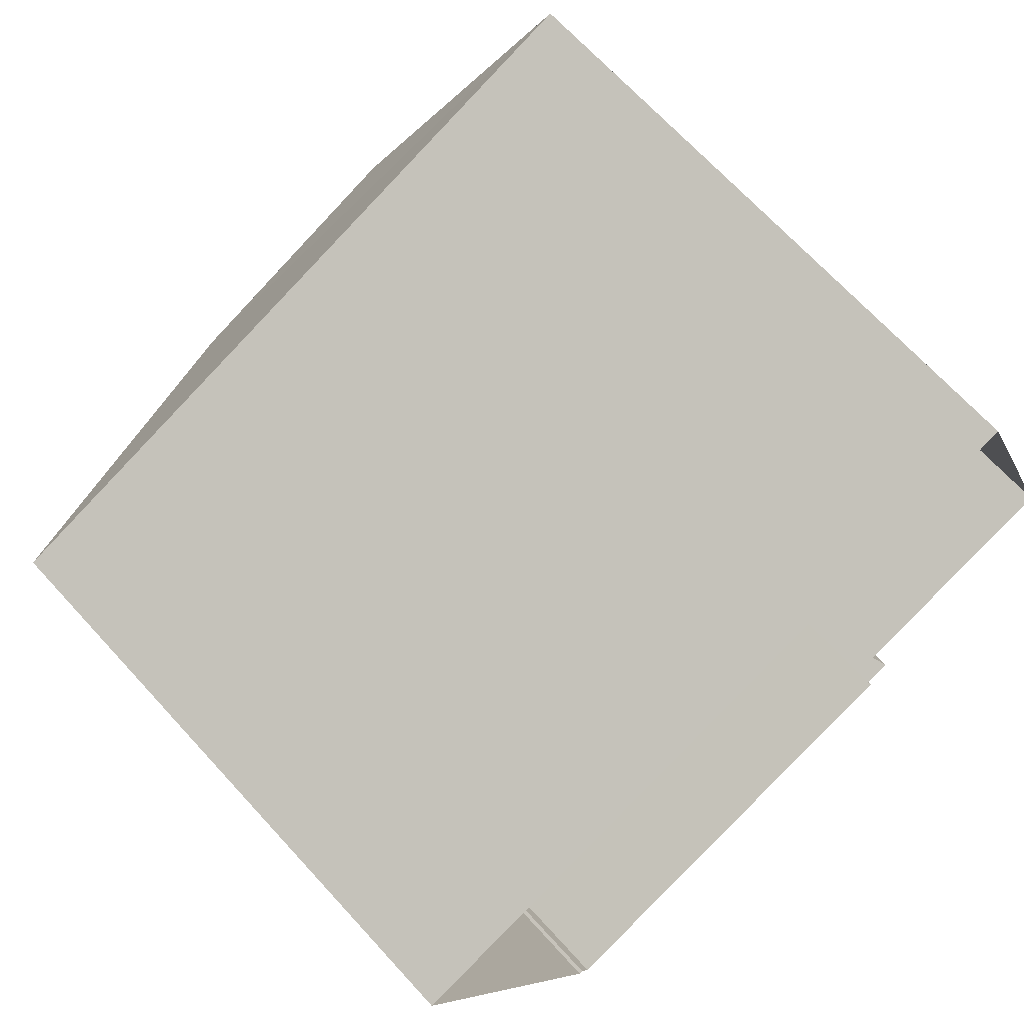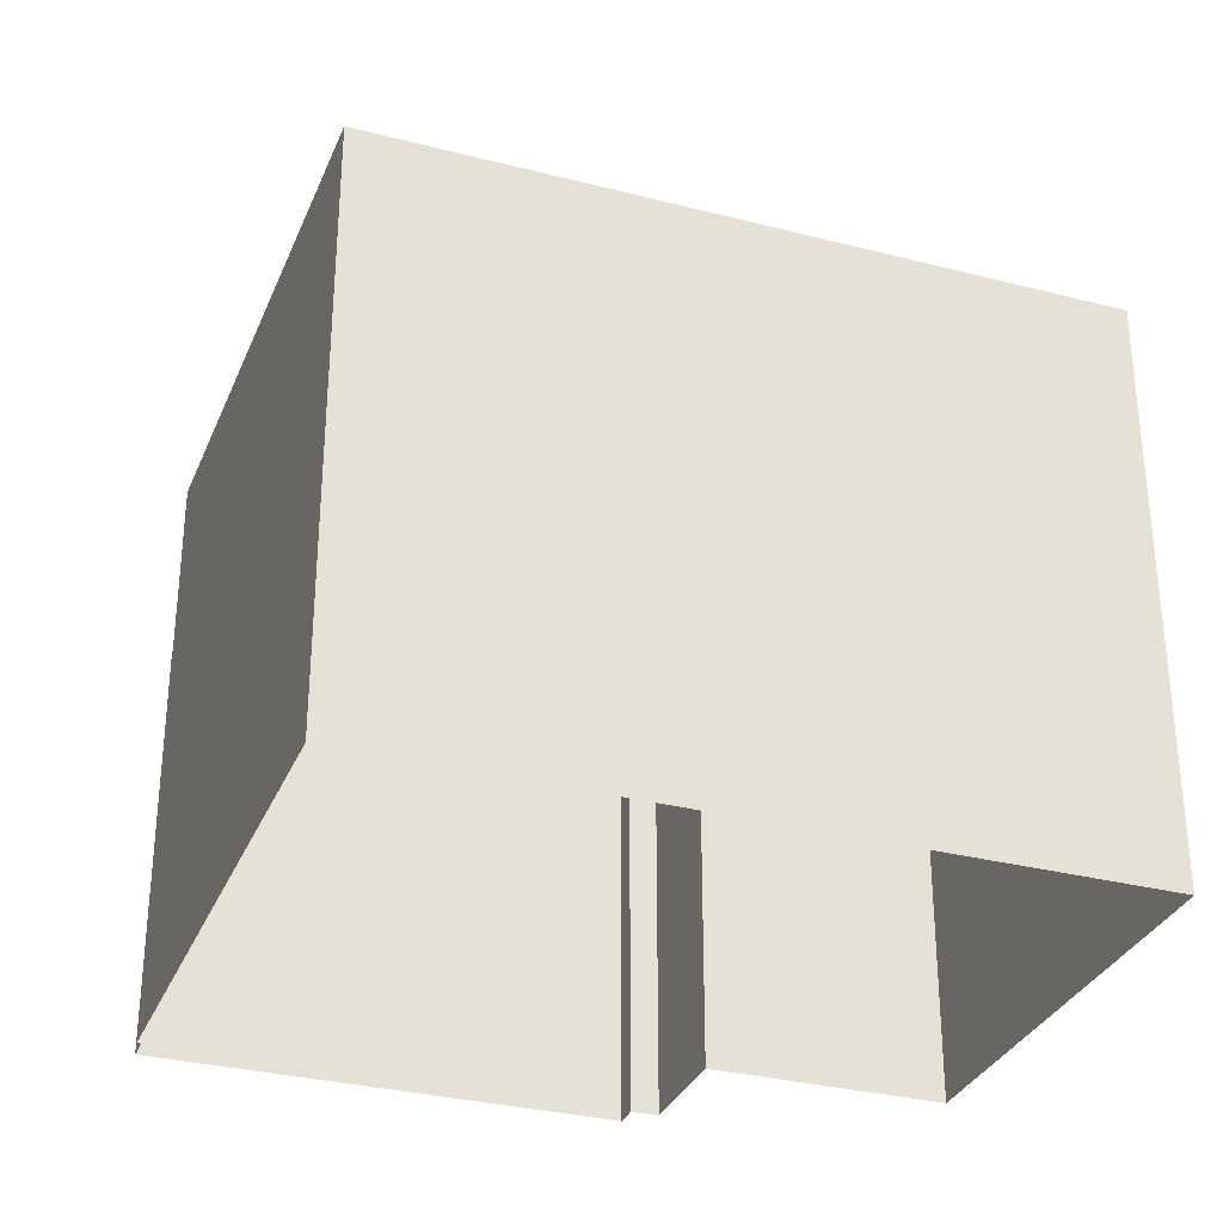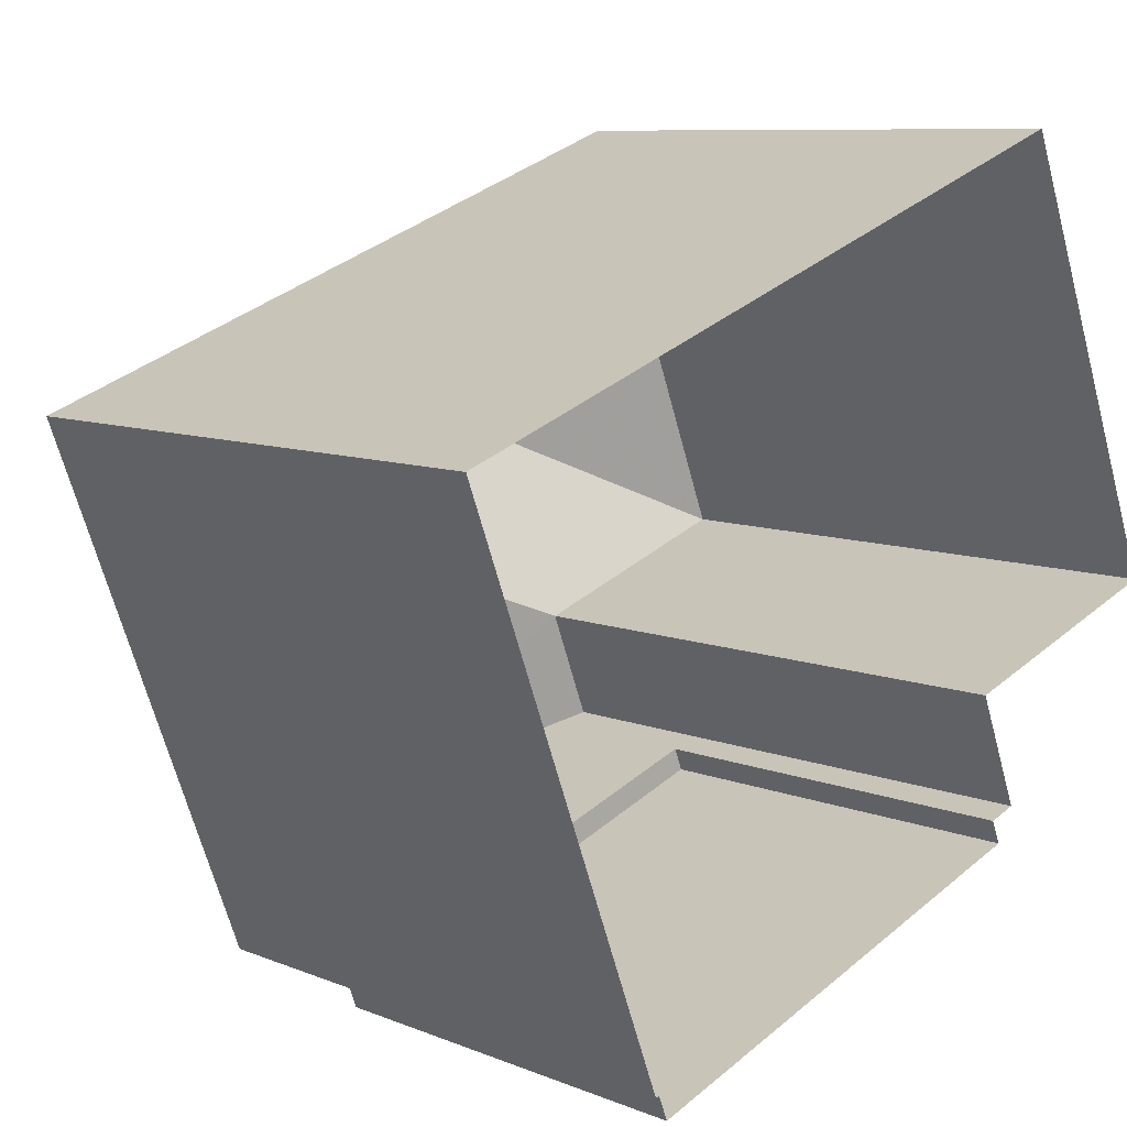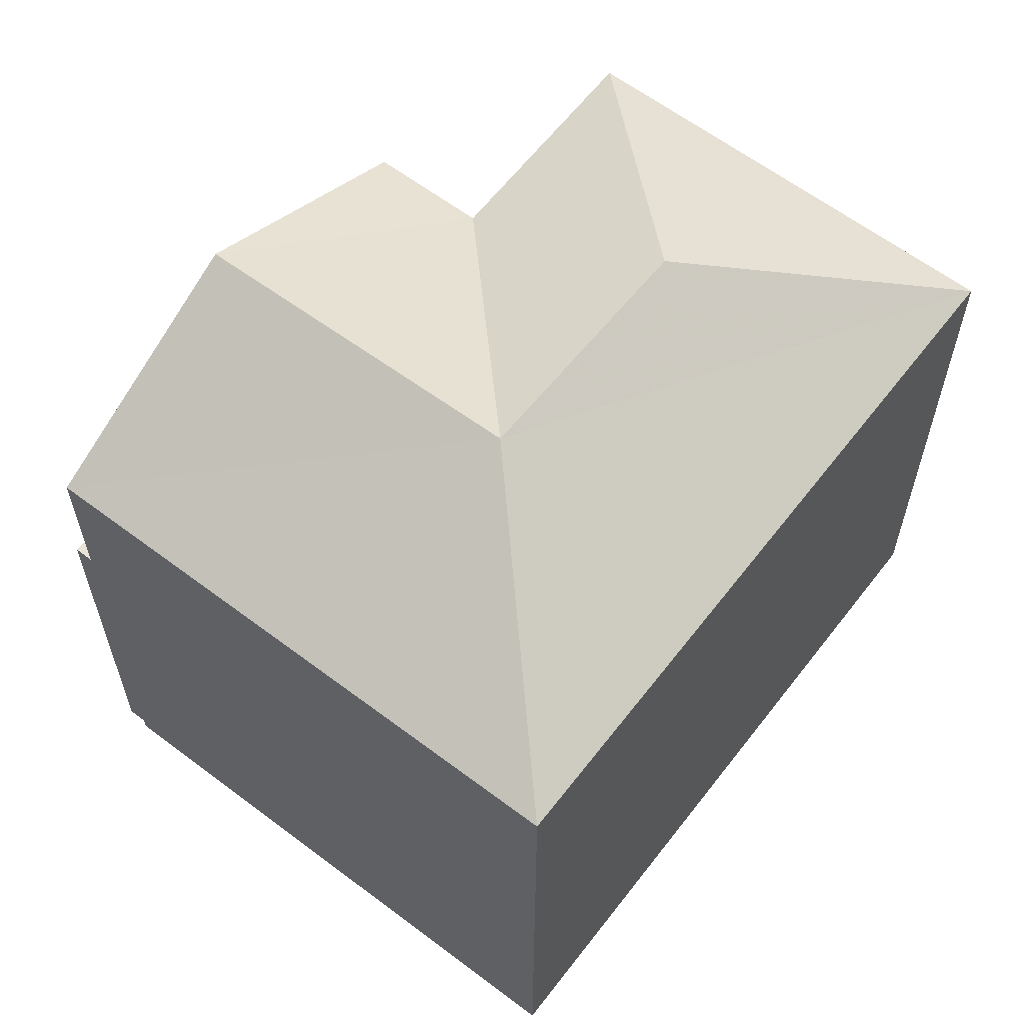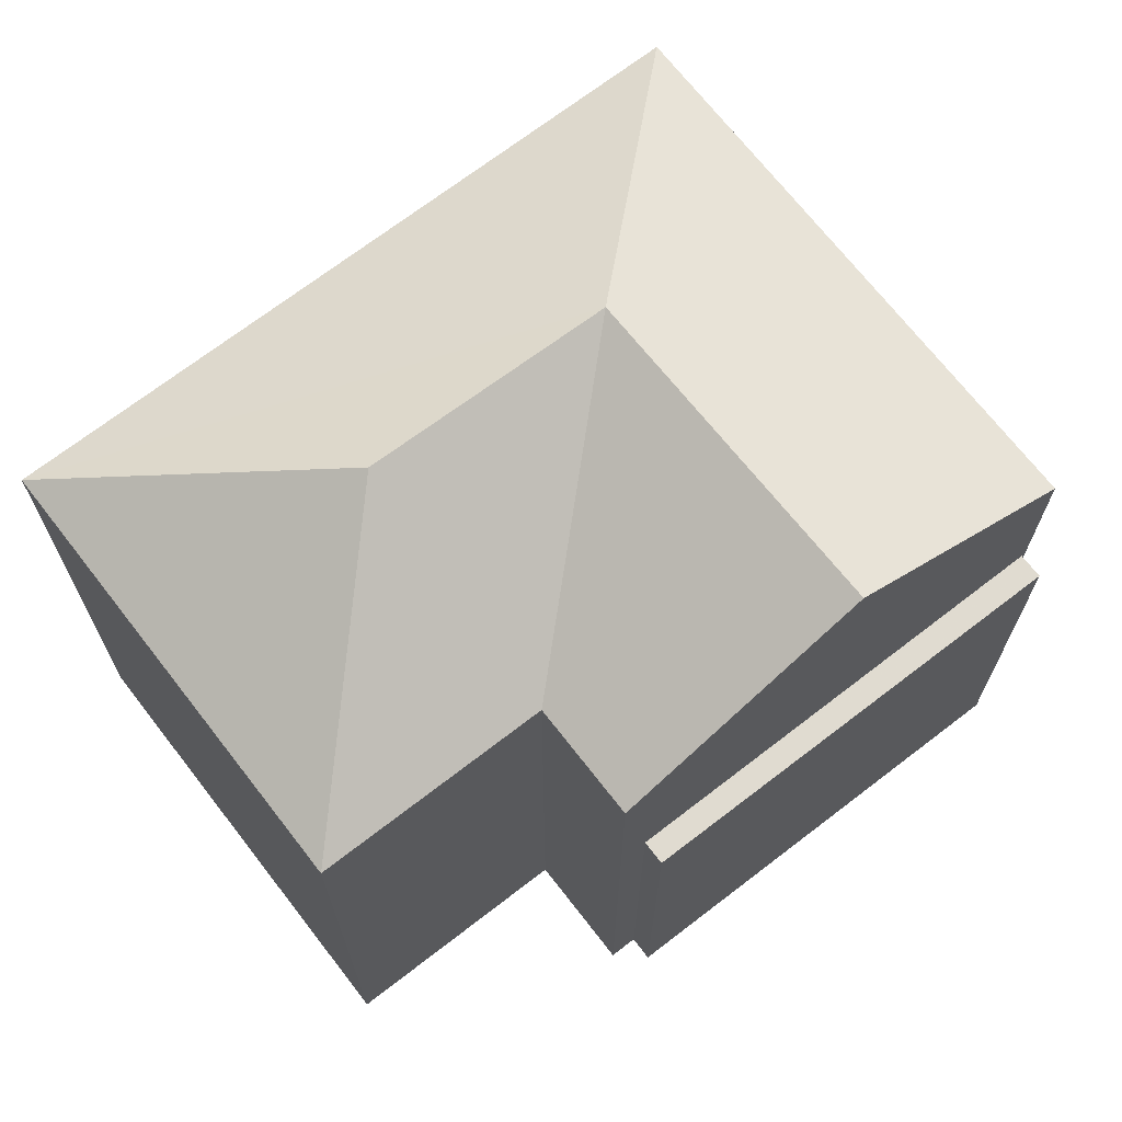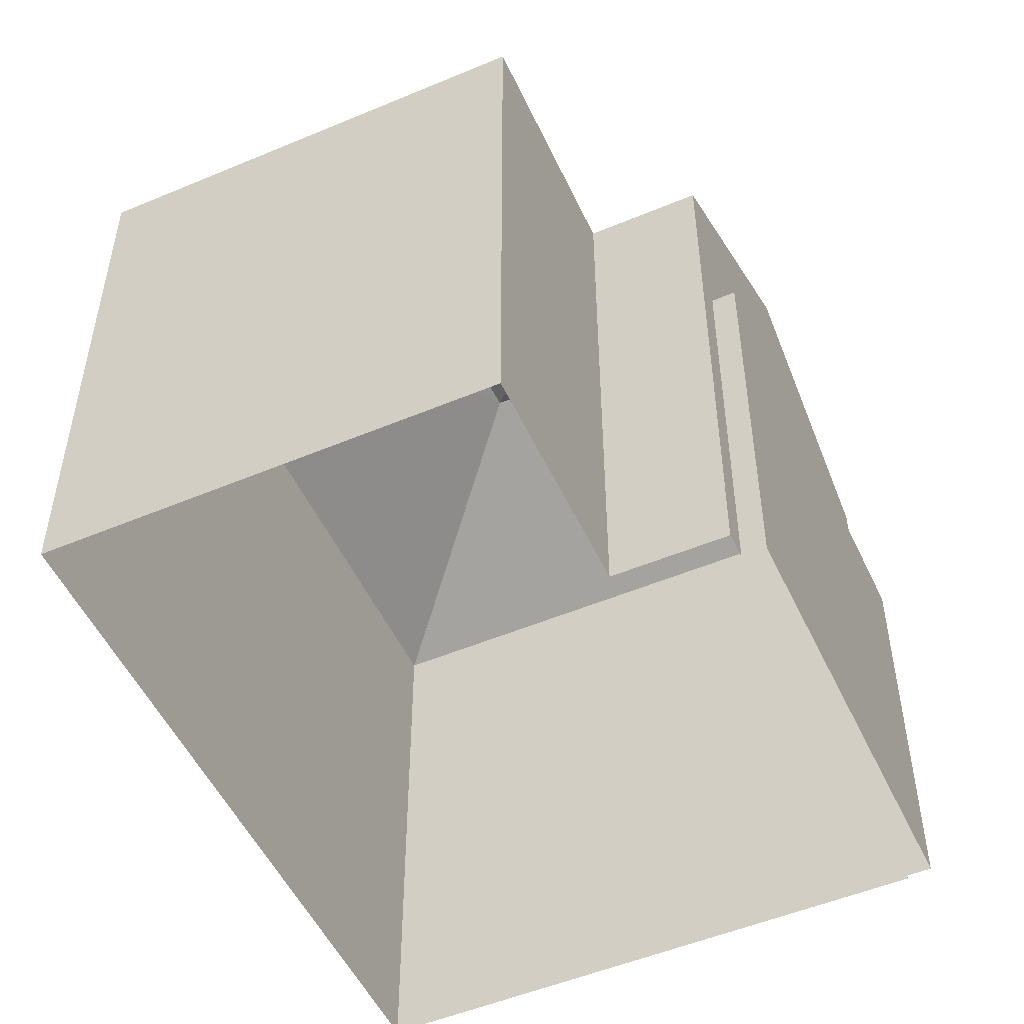
<metadata>
{"format":"obj","ext":"obj","renderer":"f3d","projection":"perspective","resolution":1024,"background":"white","views":[{"elev":68.4,"azim":137.6,"up":"+Y"},{"elev":-31.8,"azim":139.4,"up":"+Z"},{"elev":8.6,"azim":137.6,"up":"+Y"},{"elev":61.8,"azim":106.9,"up":"+Z"},{"elev":69.8,"azim":-58.4,"up":"+Z"},{"elev":-51.5,"azim":-86.1,"up":"+Z"}]}
</metadata>
<code>
v 1.318e+04 -1.442e+04 12.67
v 1.318e+04 -1.442e+04 12.67
v 1.318e+04 -1.442e+04 12.67
v 1.318e+04 -1.442e+04 12.67
v 1.318e+04 -1.442e+04 12.67
v 1.318e+04 -1.442e+04 12.67
v 1.318e+04 -1.442e+04 12.67
v 1.317e+04 -1.442e+04 12.67
v 1.318e+04 -1.442e+04 12.67
v 1.318e+04 -1.442e+04 12.67
v 1.318e+04 -1.442e+04 17.6
v 1.318e+04 -1.442e+04 17.6
v 1.318e+04 -1.442e+04 17.61
v 1.318e+04 -1.442e+04 17.61
v 1.318e+04 -1.442e+04 21.03
v 1.318e+04 -1.442e+04 19.59
v 1.318e+04 -1.442e+04 21.03
v 1.318e+04 -1.442e+04 19.59
v 1.318e+04 -1.442e+04 21.03
v 1.317e+04 -1.442e+04 19.59
v 1.318e+04 -1.442e+04 19.59
v 1.318e+04 -1.442e+04 19.59
v 1.318e+04 -1.442e+04 19.59
f 1 2 3
f 4 5 6
f 5 1 3
f 7 8 9
f 7 9 6
f 3 10 7
f 5 7 6
f 5 3 7
f 11 12 13
f 14 11 13
f 15 16 17
f 17 16 18
f 19 16 15
f 19 20 16
f 15 21 19
f 15 22 21
f 17 23 15
f 15 23 22
f 19 21 20
f 5 13 1
f 5 14 13
f 12 2 1
f 13 12 1
f 3 2 12
f 11 3 12
f 5 4 14
f 4 23 14
f 3 11 10
f 11 23 18
f 14 23 11
f 10 11 18
f 17 18 23
f 20 8 7
f 16 20 7
f 20 9 8
f 20 21 9
f 21 6 9
f 21 22 6
f 6 23 4
f 6 22 23
f 18 7 10
f 18 16 7

</code>
